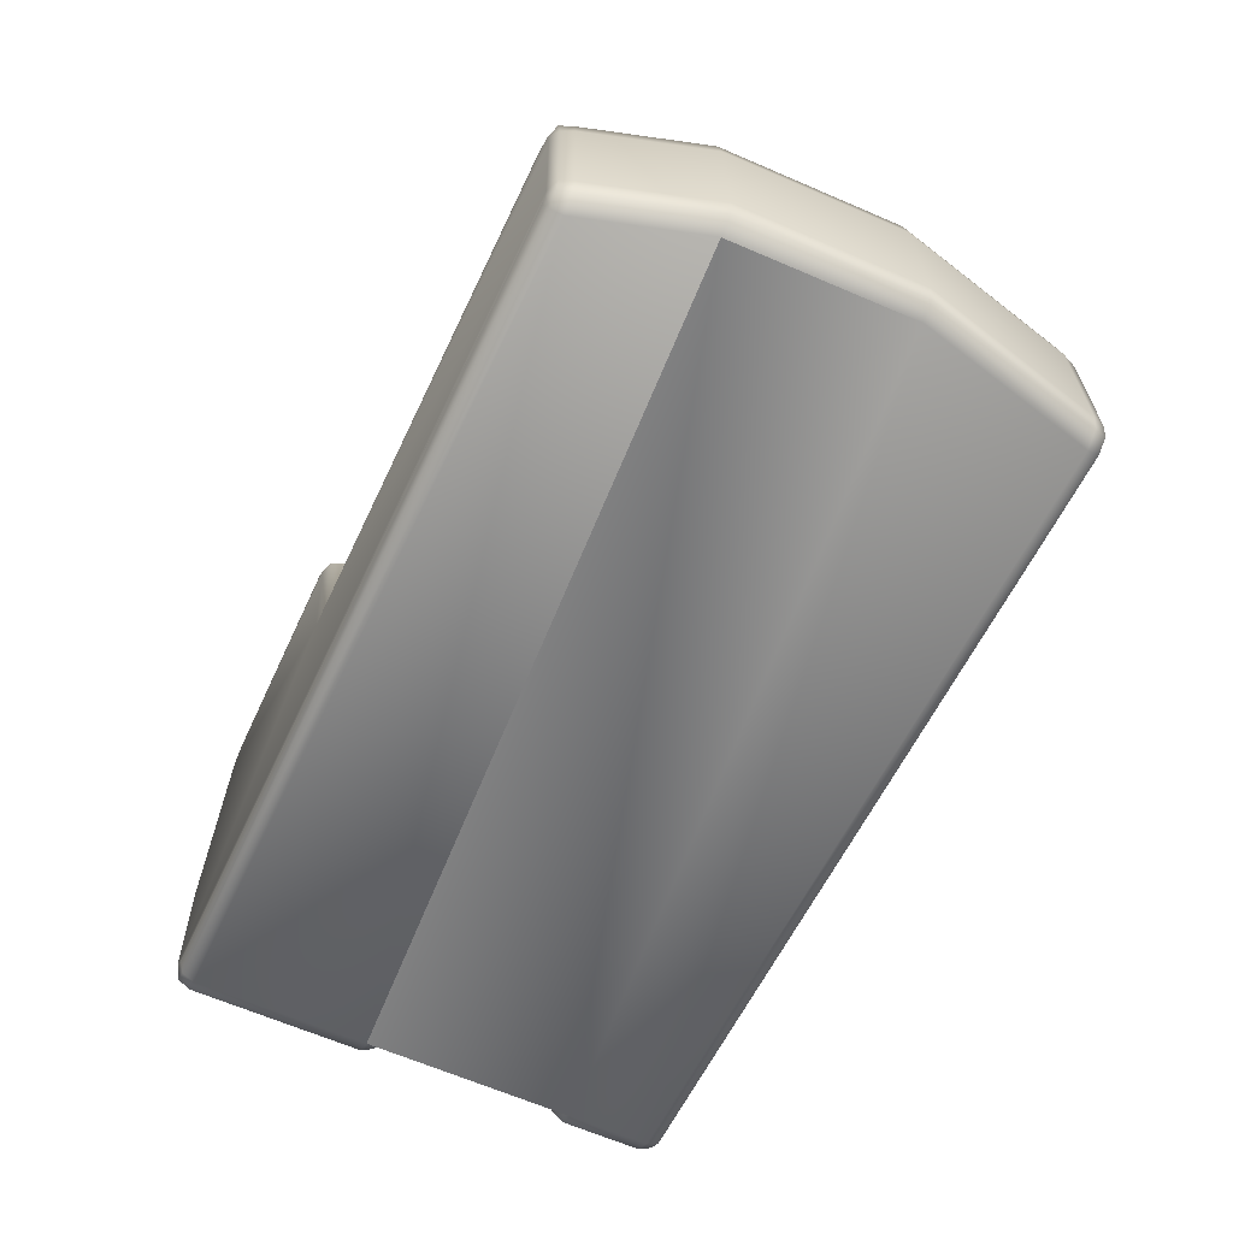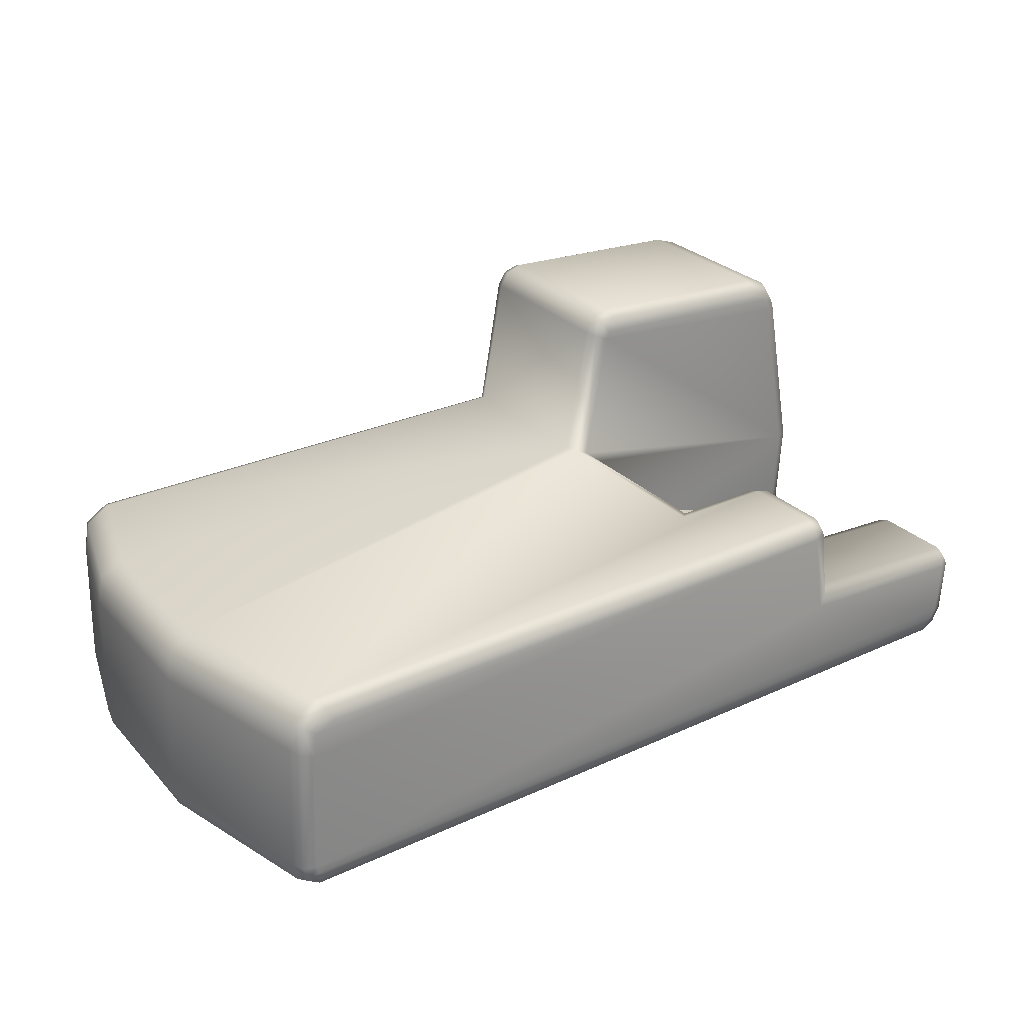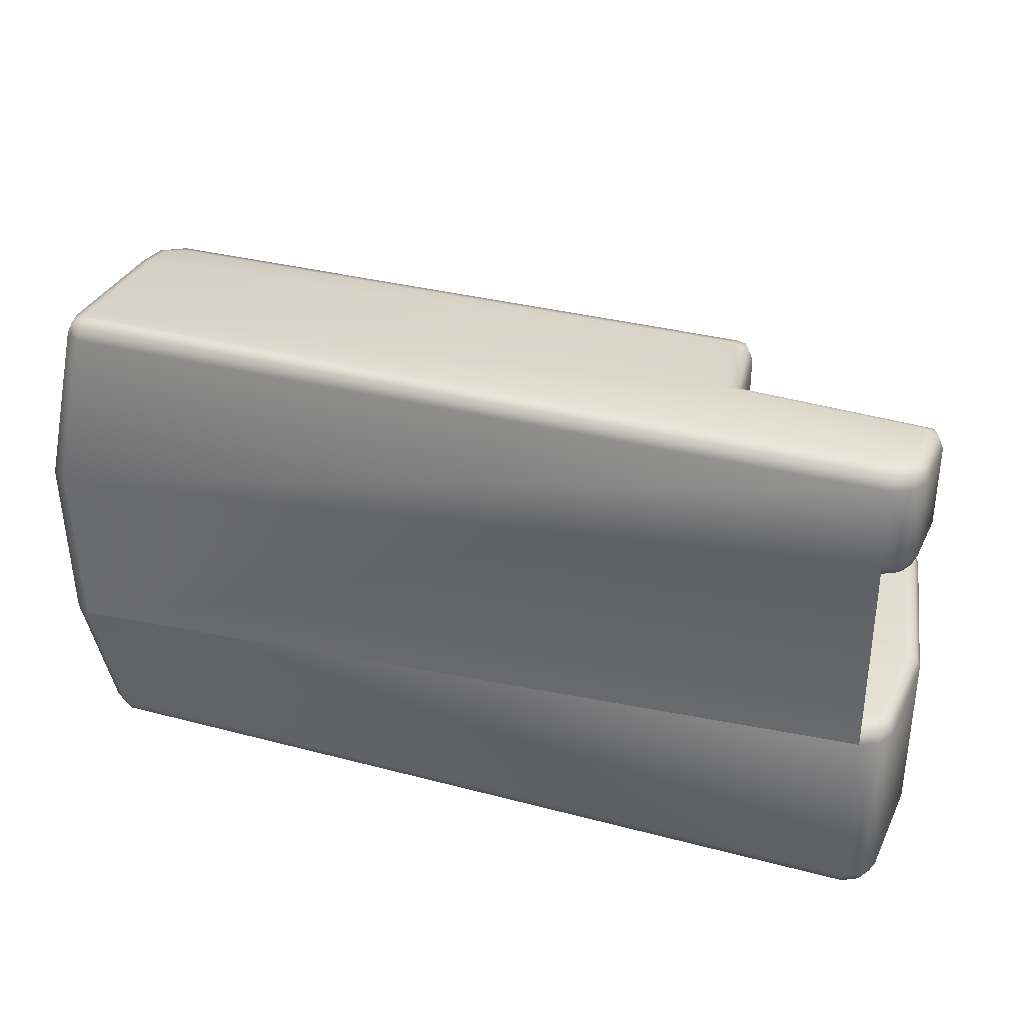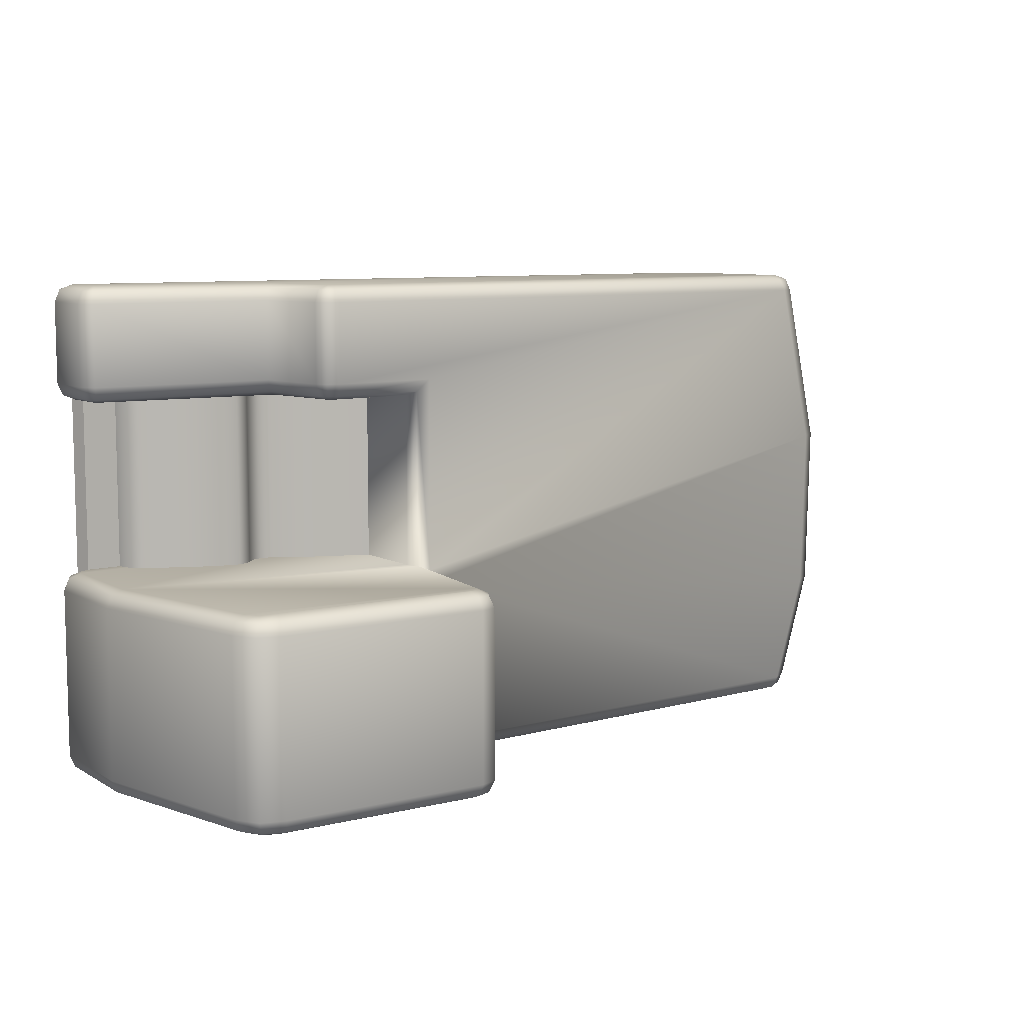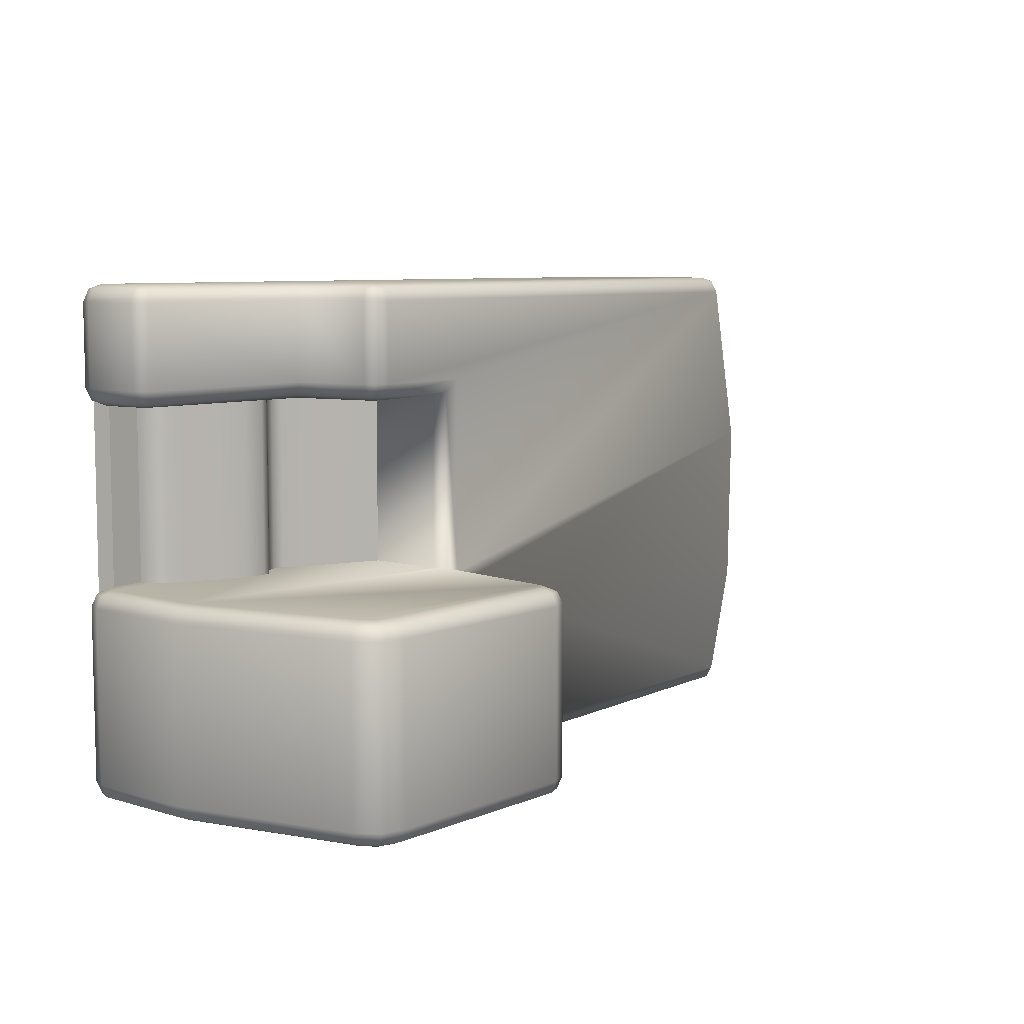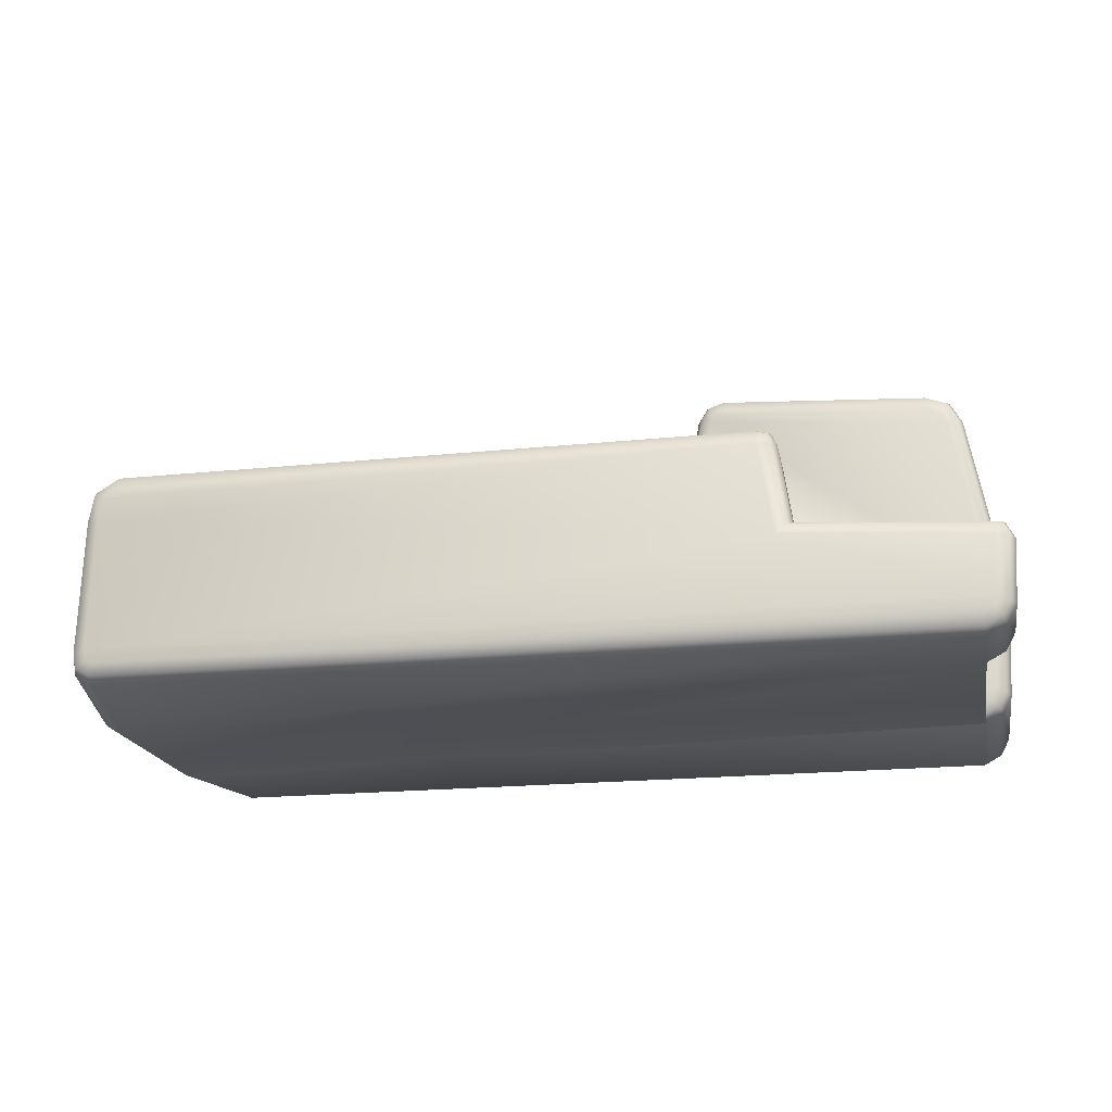
<metadata>
{"format":"obj","ext":"obj","renderer":"f3d","projection":"perspective","resolution":1024,"background":"white","views":[{"elev":-60.1,"azim":-115.3,"up":"+Y"},{"elev":28.2,"azim":-34.7,"up":"+Y"},{"elev":33.6,"azim":19.8,"up":"+Z"},{"elev":8.3,"azim":143.2,"up":"+Z"},{"elev":7.4,"azim":127.0,"up":"+Z"},{"elev":-19.9,"azim":10.8,"up":"+Y"}]}
</metadata>
<code>
o fangchangwatuji_Mesh_sep81
v 0.4371 1.304 0.5752
v 0.4371 1.304 -0.4119
v 0.6283 1.209 0.5752
v 0.6283 1.209 -0.4119
v 0.1529 1.437 0.5752
v 0.1529 1.437 -0.4119
v 0.7873 1.302 0.5752
v 0.7873 1.302 -0.4119
v 0.679 1.229 0.5752
v 0.679 1.229 -0.4119
v 0.9938 1.233 0.5752
v 0.9938 1.233 -0.4119
v 0.8777 1.281 0.5752
v 0.8777 1.281 -0.4119
v 0.7422 1.289 0.5752
v 0.7422 1.289 -0.4119
v 0.7106 1.257 0.5752
v 0.7106 1.257 -0.4119
v 0.5751 1.217 0.5752
v 0.5751 1.217 -0.4119
v 1.19 1.125 0.5752
v 1.25 1.014 0.5752
v 1.234 1.082 0.5752
v 1.19 1.125 -0.4119
v 1.234 1.082 -0.4119
v 1.25 1.014 -0.4119
v 0.6408 1.381 0.4045
v 0.6839 1.428 0.4238
v 0.6374 1.779 0.4238
v 0.5803 1.77 0.4043
v 0.7061 1.452 0.4789
v 0.6587 1.786 0.4789
v 1.509 1.377 0.4238
v 1.522 1.396 0.4789
v 1.496 1.338 0.4094
v 1.537 1.326 0.4247
v 1.559 1.327 0.4789
v 0.5764 1.852 0.4789
v 0.5733 1.83 0.4238
v 0.6185 1.816 0.4238
v 0.6349 1.835 0.4789
v 1.471 1.081 0.4048
v 1.522 1.066 0.4256
v 1.544 1.061 0.4789
v 1.449 1.039 0.4048
v 1.488 1.001 0.4256
v 1.504 0.9842 0.4789
v 1.405 1.015 0.4048
v 1.418 0.9625 0.4256
v 1.424 0.9402 0.4789
v 0.1586 1.077 0.4048
v 0.1586 1.037 0.4048
v 0.1586 1.015 0.4048
v 1.498 1.555 -0.3747
v 1.471 1.081 -0.3747
v 0.1586 1.83 -0.3747
v 1.4 2.365 -0.3956
v 1.421 2.373 -0.4489
v 1.573 1.559 -0.4489
v 1.551 1.558 -0.3956
v 1.35 2.347 -0.3747
v 1.522 1.066 -0.3956
v 1.544 1.061 -0.4489
v 0.1065 1.852 -0.3968
v 0.2213 2.457 -0.3956
v 0.2711 2.438 -0.3747
v 0.08491 1.852 -0.4489
v 0.2003 2.465 -0.4489
v 0.2586 2.517 -0.3956
v 0.2929 2.474 -0.3747
v 0.2435 2.536 -0.4489
v 1.488 1.001 -0.3956
v 1.449 1.039 -0.3747
v 1.504 0.9842 -0.4489
v 1.349 2.452 -0.3956
v 1.365 2.471 -0.4489
v 1.314 2.41 -0.3747
v 1.255 2.486 -0.3956
v 1.259 2.508 -0.4489
v 1.244 2.434 -0.3747
v 0.3255 2.54 -0.3956
v 0.3227 2.562 -0.4489
v 0.3324 2.487 -0.3747
v 1.418 0.9625 -0.3956
v 1.405 1.015 -0.3747
v 0.1586 1.077 -0.3747
v 0.1586 1.037 -0.3747
v 0.1586 1.015 -0.3747
v 1.424 0.9402 -0.4489
v -2.184 0.9422 -1.207
v 1.424 0.9402 -1.207
v 1.424 0.9402 0.8343
v -2.184 0.9422 0.8343
v -2.228 1.779 -1.207
v -2.254 1.648 -1.207
v -2.254 1.648 0.8343
v -2.228 1.779 0.8343
v 1.259 2.508 -1.207
v 0.3227 2.562 -1.207
v 1.544 1.061 -1.207
v 1.573 1.559 -1.207
v -2.271 1.064 -1.207
v -2.271 1.064 0.8343
v 0.7061 1.452 0.8343
v 1.522 1.396 0.8343
v 0.6587 1.786 0.8343
v 0.2003 2.465 -1.207
v 0.08491 1.852 -1.207
v 0.5764 1.852 0.8343
v 1.421 2.373 -1.207
v 1.365 2.471 -1.207
v 0.2435 2.536 -1.207
v 1.504 0.9842 -1.207
v 1.504 0.9842 0.8343
v 1.544 1.061 0.8343
v 1.559 1.327 0.8343
v 0.6349 1.835 0.8343
v -2.257 0.9866 -1.207
v -2.257 0.9866 0.8343
v 1.498 1.555 -1.281
v 1.471 1.081 -1.281
v -2.196 1.07 -1.281
v 0.1467 1.778 -1.281
v 1.471 1.081 0.9089
v -2.196 1.07 0.9089
v -2.19 1.033 0.9089
v 1.449 1.039 0.9089
v 1.4 2.365 -1.26
v 1.551 1.558 -1.26
v 1.35 2.347 -1.281
v 1.522 1.066 -1.26
v 0.1059 1.827 -1.26
v -2.106 1.83 -1.26
v -2.118 1.852 -1.207
v -2.072 1.771 -1.281
v 0.2213 2.457 -1.26
v 0.2711 2.438 -1.281
v 0.2586 2.517 -1.26
v 0.2929 2.474 -1.281
v 0.6408 1.381 0.9089
v 0.6839 1.428 0.8894
v 0.6374 1.779 0.8894
v 0.5803 1.77 0.9089
v 1.509 1.377 0.8894
v 1.485 1.328 0.9089
v -2.232 1.642 -1.26
v -2.249 1.066 -1.26
v -2.18 1.627 -1.281
v -2.236 1.001 -1.26
v -2.19 1.033 -1.281
v -2.18 1.627 0.9089
v -2.232 1.642 0.8894
v -2.249 1.066 0.8894
v -2.209 1.766 0.8894
v -2.163 1.733 0.9089
v 1.488 1.001 -1.26
v 1.449 1.039 -1.281
v 1.349 2.452 -1.26
v 1.314 2.41 -1.281
v 1.255 2.486 -1.26
v 1.244 2.434 -1.281
v 0.3255 2.54 -1.26
v 0.3324 2.487 -1.281
v 1.522 1.067 0.8894
v 1.537 1.326 0.8894
v 1.488 1.001 0.8894
v 1.418 0.9625 -1.26
v 1.405 1.015 -1.281
v -2.178 0.9646 -1.26
v -2.163 1.017 -1.281
v 1.418 0.9625 0.8894
v -2.178 0.9646 0.8894
v 1.405 1.015 0.9089
v -2.163 1.017 0.9089
v 0.5733 1.83 0.8894
v 0.6185 1.816 0.8894
v -2.106 1.829 0.8894
v -2.072 1.771 0.9089
v -2.118 1.852 0.8343
v -2.209 1.766 -1.26
v -2.163 1.733 -1.281
v -2.236 1.001 0.8894
v 0.1051 1.852 0.4789
v 0.1586 1.83 0.4238
v 0.1769 1.77 0.4043
v 0.1769 1.77 -0.3747
v -2.434 0.9866 0.06894
v -2.447 1.064 0.06894
v -2.43 1.648 0.06894
v -2.295 1.852 0.06894
v -2.341 0.9422 -0.6964
v -2.414 0.9866 -0.6964
v -2.428 1.064 -0.6964
v -2.411 1.648 -0.6964
v -2.385 1.779 -0.6964
v -2.275 1.852 -0.6964
v -2.361 0.9422 0.06894
v -2.404 1.779 0.06894
g fangchangwatuji_Mesh_sep81_VAS_Wajueji_chby
f 1 19 20 2
f 2 6 5 1
f 3 9 10 4
f 4 20 19 3
f 7 13 14 8
f 8 16 15 7
f 9 17 18 10
f 11 21 24 12
f 12 14 13 11
f 16 18 17 15
f 22 26 25 23
f 23 25 24 21
f 49 84 85 48
f 50 89 84 49
f 52 87 86 51
f 53 88 87 52
f 48 85 88 53
f 27 30 29 28
f 27 51 185 30
f 28 33 35 27
f 29 32 31 28
f 29 40 41 32
f 30 40 29
f 30 185 184 39
f 31 34 33 28
f 31 104 105 34
f 32 106 104 31
f 33 36 35
f 34 37 36 33
f 34 105 116 37
f 35 42 51 27
f 36 43 42 35
f 37 44 43 36
f 37 116 115 44
f 38 41 40 39
f 38 109 117 41
f 38 183 179 109
f 39 40 30
f 39 184 183 38
f 41 117 106 32
f 43 46 45 42
f 44 47 46 43
f 44 115 114 47
f 45 52 51 42
f 46 49 48 45
f 47 50 49 46
f 47 114 92 50
f 48 53 52 45
f 50 197 191 89
f 54 61 66 56
f 54 186 86 55
f 55 62 60 54
f 55 73 72 62
f 55 86 87 73
f 56 66 65 64
f 56 186 54
f 57 60 59 58
f 57 75 77 61
f 58 76 75 57
f 58 110 111 76
f 59 101 110 58
f 60 57 61 54
f 60 62 63 59
f 61 77 70 66
f 62 72 74 63
f 63 100 101 59
f 64 183 184 56
f 64 190 179
f 65 68 67 64
f 65 69 71 68
f 66 70 69 65
f 67 196 190 64
f 68 107 108 67
f 69 81 82 71
f 70 83 81 69
f 71 112 107 68
f 72 84 89 74
f 73 85 84 72
f 73 87 88 85
f 74 113 100 63
f 75 78 80 77
f 76 79 78 75
f 76 111 98 79
f 77 80 83 70
f 78 81 83 80
f 79 82 81 78
f 79 98 99 82
f 82 99 112 71
f 86 186 185 51
f 89 91 113 74
f 89 191 90 91
f 90 169 167 91
f 90 191 192 118
f 91 167 156 113
f 92 93 197 50
f 92 171 172 93
f 93 172 182 119
f 94 180 146 95
f 94 195 196 134
f 95 146 147 102
f 95 194 195 94
f 96 152 154 97
f 96 189 188 103
f 97 198 189 96
f 98 160 162 99
f 99 162 138 112
f 100 131 129 101
f 101 129 128 110
f 102 147 149 118
f 102 193 194 95
f 103 153 152 96
f 103 188 187 119
f 104 141 144 105
f 105 144 165 116
f 106 142 141 104
f 107 136 132 108
f 108 134 67
f 109 175 176 117
f 109 179 177 175
f 110 128 158 111
f 111 158 160 98
f 112 138 136 107
f 113 156 131 100
f 114 166 171 92
f 115 164 166 114
f 116 165 164 115
f 117 176 142 106
f 118 149 169 90
f 118 192 193 102
f 119 182 153 103
f 119 187 197 93
f 120 129 131 121
f 120 130 128 129
f 121 122 123 120
f 121 157 150 122
f 122 148 123
f 122 150 149 147
f 123 135 133 132
f 123 137 130 120
f 123 148 181 135
f 124 145 140 125
f 124 164 165 145
f 125 126 127 124
f 125 153 182 126
f 126 174 173 127
f 126 182 172 174
f 127 166 164 124
f 127 173 171 166
f 130 159 158 128
f 131 156 157 121
f 132 133 134 108
f 132 136 137 123
f 134 133 180 94
f 134 196 67
f 135 181 180 133
f 136 138 139 137
f 137 139 159 130
f 138 162 163 139
f 139 163 161 159
f 140 143 151 125
f 140 145 144 141
f 141 142 143 140
f 142 176 143
f 143 176 175
f 143 178 155 151
f 145 165 144
f 146 180 181 148
f 147 146 148 122
f 150 170 169 149
f 151 152 153 125
f 151 155 154 152
f 154 177 179 97
f 155 178 177 154
f 156 167 168 157
f 157 168 170 150
f 159 161 160 158
f 161 163 162 160
f 167 169 170 168
f 171 173 174 172
f 175 177 178 143
f 179 183 64
f 179 190 198 97
f 184 185 186 56
f 188 193 192 187
f 189 194 193 188
f 189 198 195 194
f 192 191 197 187
f 196 195 198 190

</code>
